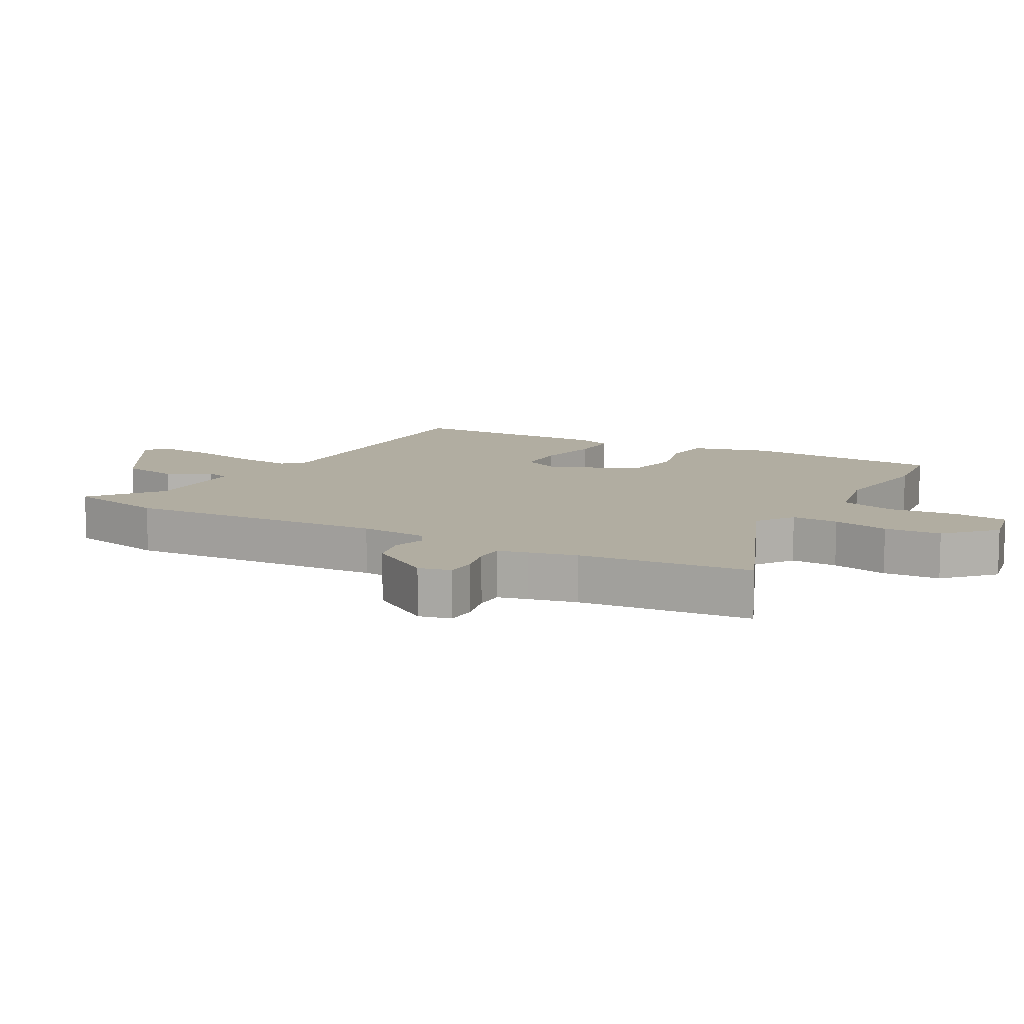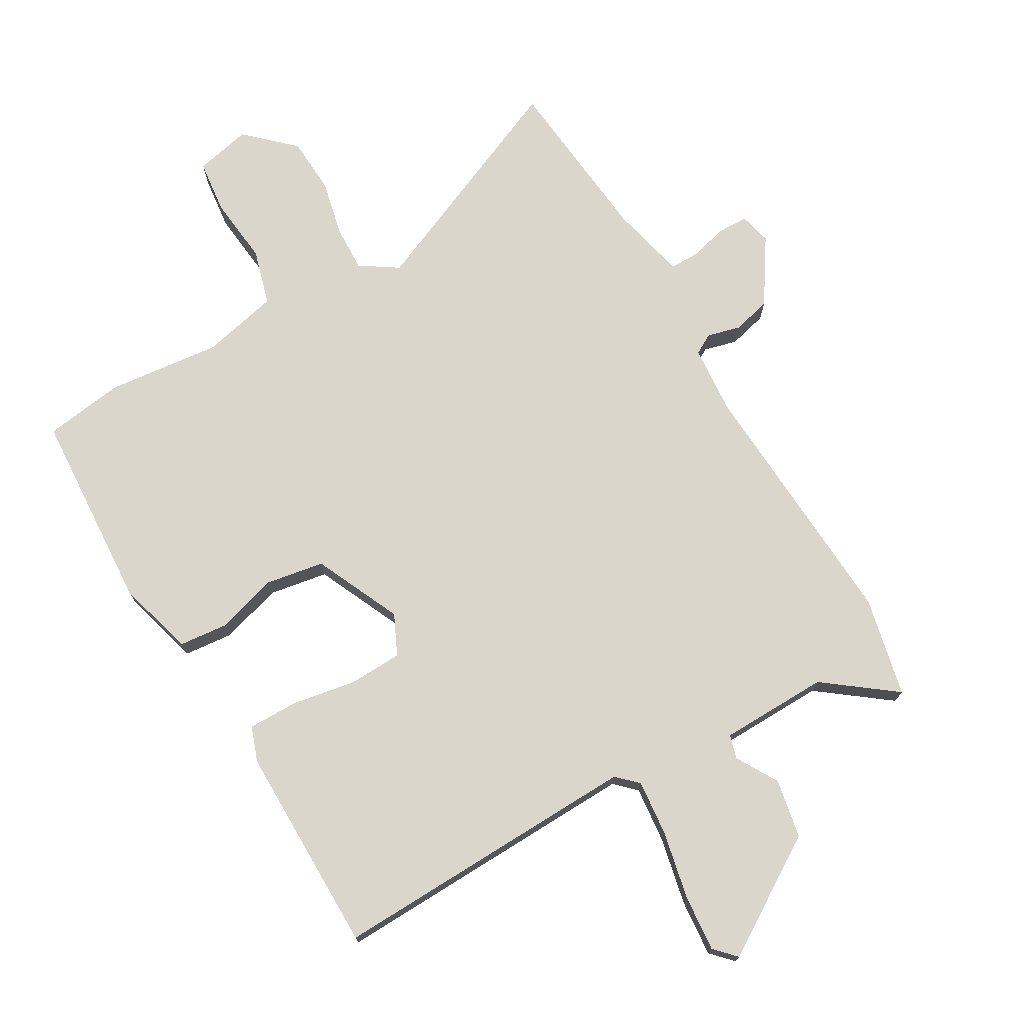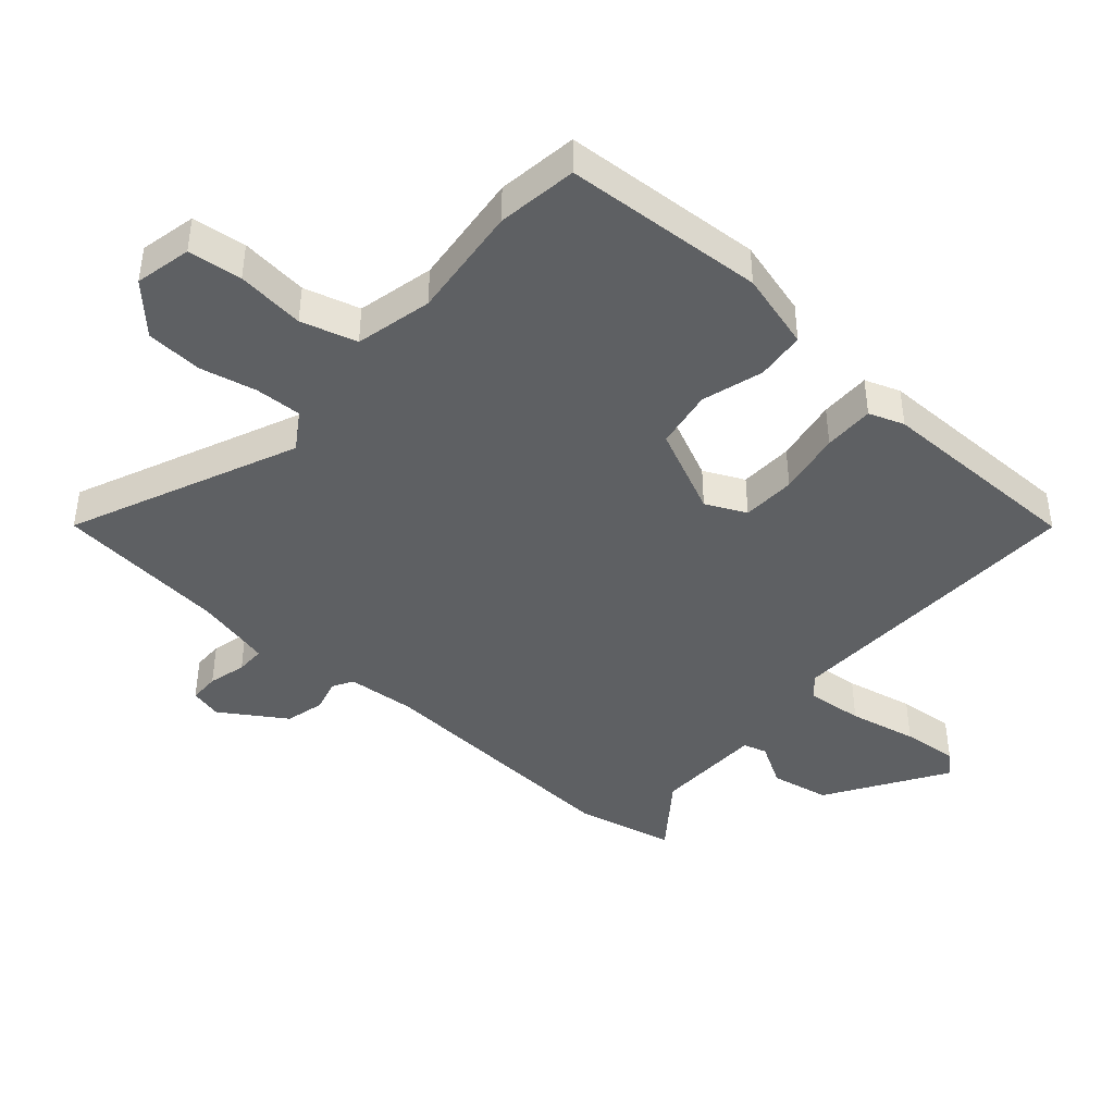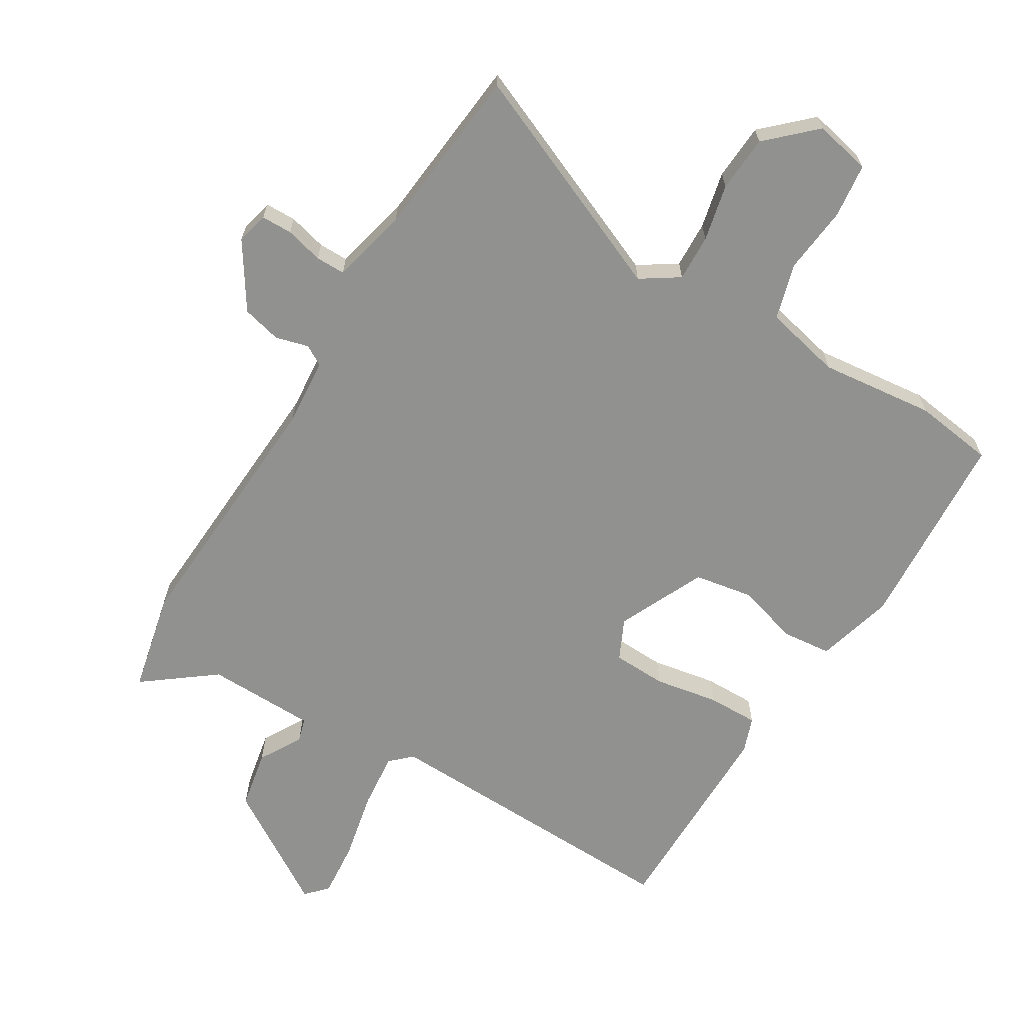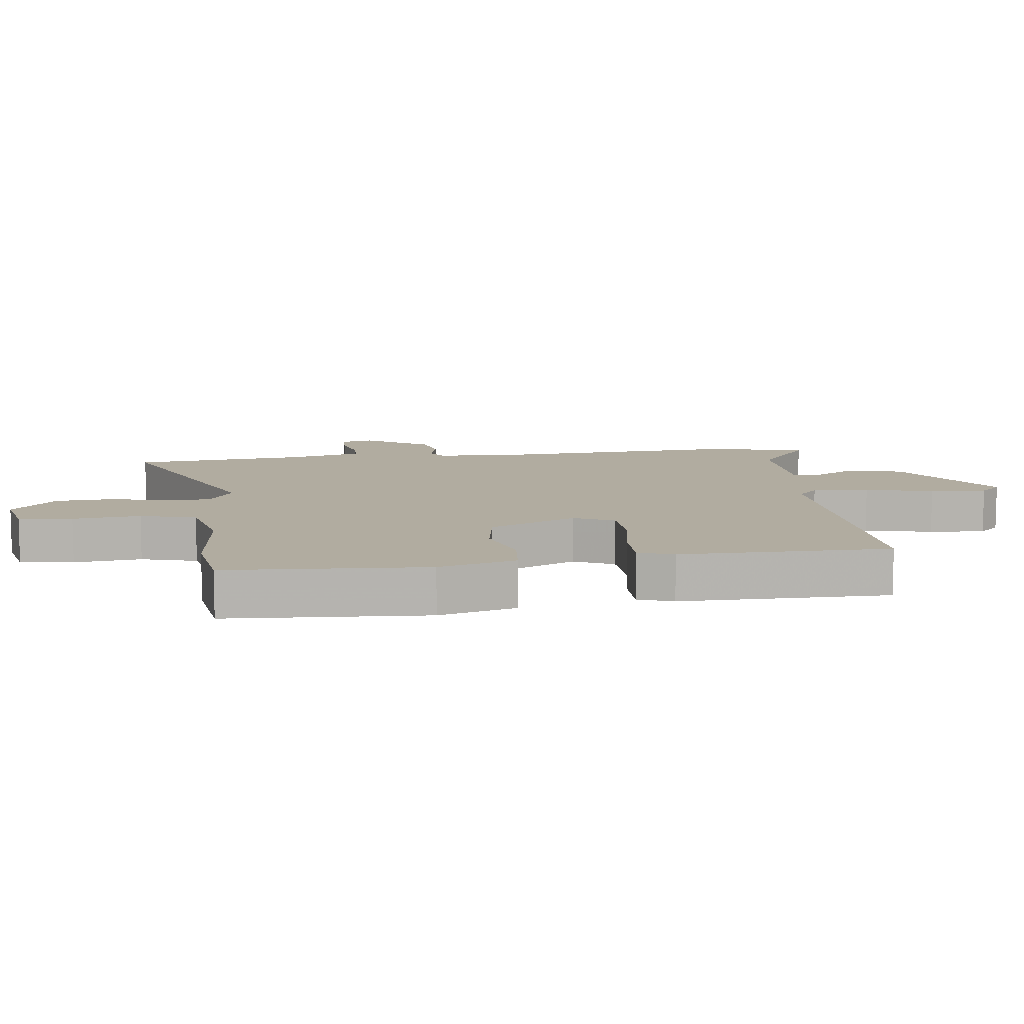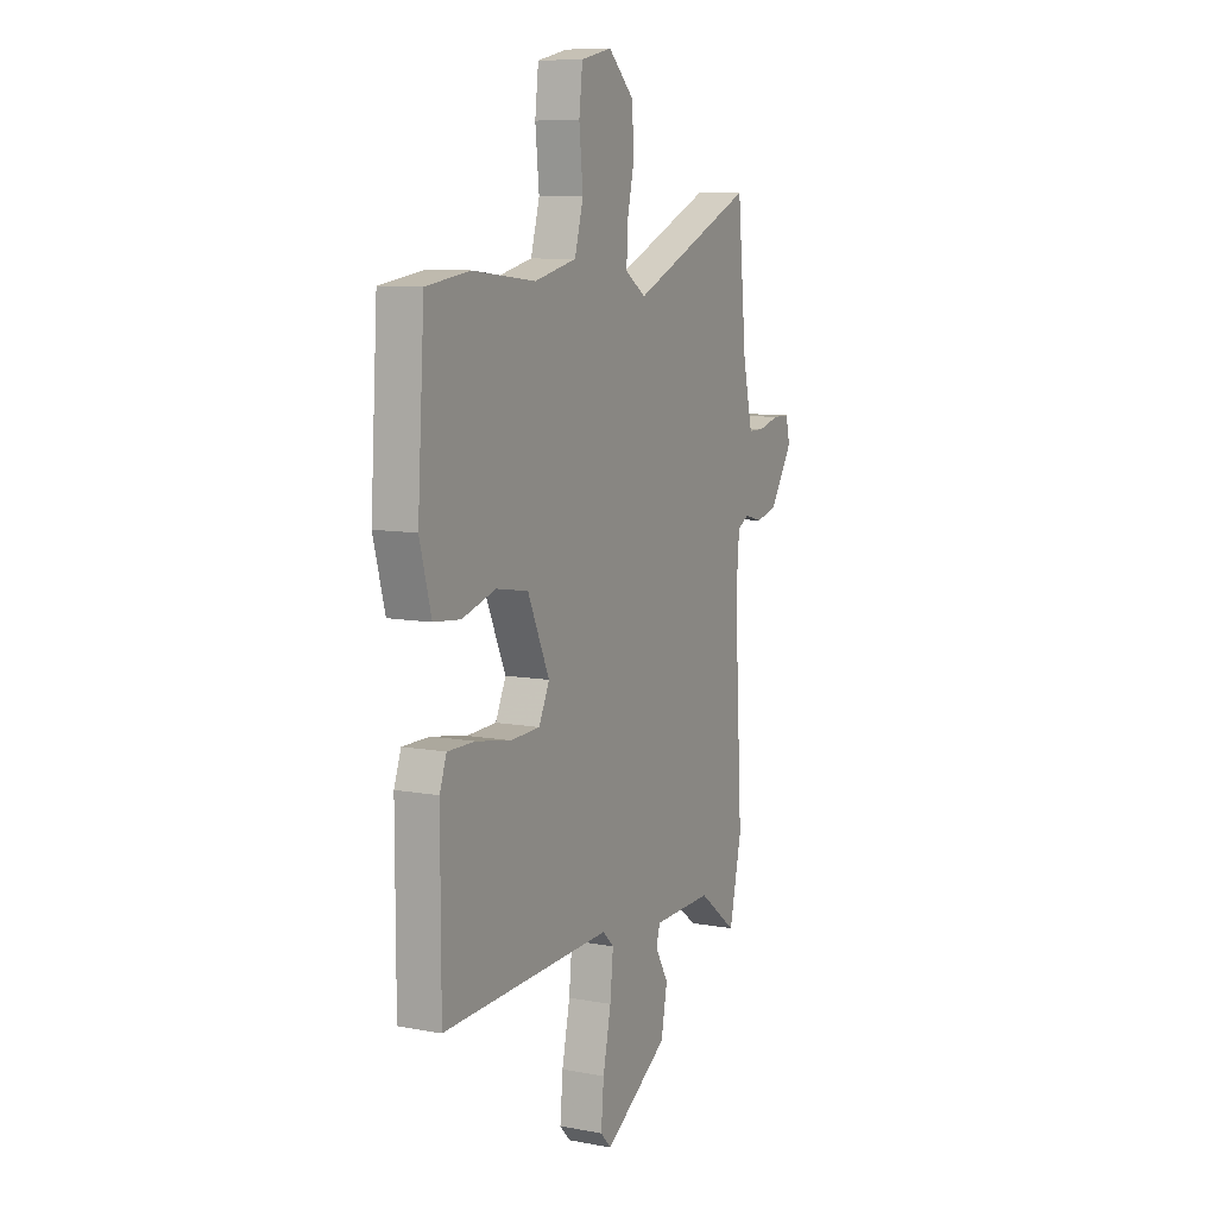
<metadata>
{"format":"obj","ext":"obj","renderer":"f3d","projection":"perspective","resolution":1024,"background":"white","views":[{"elev":10.3,"azim":-60.7,"up":"+Y"},{"elev":73.9,"azim":149.7,"up":"+Y"},{"elev":-42.7,"azim":48.5,"up":"+Y"},{"elev":-65.9,"azim":-31.3,"up":"+Y"},{"elev":10.1,"azim":82.4,"up":"+Y"},{"elev":9.2,"azim":116.3,"up":"+Z"}]}
</metadata>
<code>
v -0.515 0.07 0.345
v -0.489 0.07 0.612
v -0.135 0.07 0.461
v -0.076 0.07 0.5
v -0.079 0.07 0.573
v -0.099 0.07 0.661
v -0.094 0.07 0.749
v -0.021 0.07 0.818
v 0.067 0.07 0.799
v 0.077 0.07 0.715
v 0.066 0.07 0.609
v 0.091 0.07 0.522
v 0.211 0.07 0.495
v 0.39 0.07 0.515
v 0.515 0.07 0.498
v 0.535 0.07 0.185
v 0.502 0.07 0.064
v 0.425 0.07 0.056
v 0.329 0.07 0.084
v 0.237 0.07 0.068
v 0.175 0.07 -0.068
v 0.205 0.07 -0.131
v 0.289 0.07 -0.134
v 0.389 0.07 -0.116
v 0.468 0.07 -0.115
v 0.488 0.07 -0.17
v 0.488 0.07 -0.497
v 0.001 0.07 -0.483
v -0.031 0.07 -0.514
v -0.022 0.07 -0.602
v 0.001 0.07 -0.709
v 0.009 0.07 -0.797
v -0.022 0.07 -0.83
v -0.206 0.07 -0.715
v -0.224 0.07 -0.623
v -0.186 0.07 -0.557
v -0.197 0.07 -0.52
v -0.367 0.07 -0.517
v -0.477 0.07 -0.601
v -0.512 0.07 -0.445
v -0.489 0.07 -0.038
v -0.498 0.07 0.069
v -0.53 0.07 0.087
v -0.581 0.07 0.073
v -0.642 0.07 0.088
v -0.708 0.07 0.189
v -0.696 0.07 0.239
v -0.648 0.07 0.24
v -0.589 0.07 0.225
v -0.543 0.07 0.225
v -0.532 0.07 0.271
v -0.515 0 0.345
v -0.489 0 0.612
v -0.135 0 0.461
v -0.076 0 0.5
v -0.079 0 0.573
v -0.099 0 0.661
v -0.094 0 0.749
v -0.021 0 0.818
v 0.067 0 0.799
v 0.077 0 0.715
v 0.066 0 0.609
v 0.091 0 0.522
v 0.211 0 0.495
v 0.39 0 0.515
v 0.515 0 0.498
v 0.535 0 0.185
v 0.502 0 0.064
v 0.425 0 0.056
v 0.329 0 0.084
v 0.237 0 0.068
v 0.175 0 -0.068
v 0.205 0 -0.131
v 0.289 0 -0.134
v 0.389 0 -0.116
v 0.468 0 -0.115
v 0.488 0 -0.17
v 0.488 0 -0.497
v 0.001 0 -0.483
v -0.031 0 -0.514
v -0.022 0 -0.602
v 0.001 0 -0.709
v 0.009 0 -0.797
v -0.022 0 -0.83
v -0.206 0 -0.715
v -0.224 0 -0.623
v -0.186 0 -0.557
v -0.197 0 -0.52
v -0.367 0 -0.517
v -0.477 0 -0.601
v -0.512 0 -0.445
v -0.489 0 -0.038
v -0.498 0 0.069
v -0.53 0 0.087
v -0.581 0 0.073
v -0.642 0 0.088
v -0.708 0 0.189
v -0.696 0 0.239
v -0.648 0 0.24
v -0.589 0 0.225
v -0.543 0 0.225
v -0.532 0 0.271
f 47 48 49
f 46 47 49
f 45 46 49
f 44 45 49
f 43 44 49
f 42 43 49 50
f 38 39 40 41
f 37 38 41 42
f 34 35 36
f 33 34 36
f 32 33 36
f 31 32 36
f 30 31 36
f 29 30 36 37
f 42 50 51
f 37 42 51
f 29 37 51
f 28 29 51
f 26 27 28
f 25 26 28
f 24 25 28
f 23 24 28
f 17 18 19
f 16 17 19
f 15 16 19
f 14 15 19
f 13 14 19
f 12 13 19 20
f 9 10 11
f 8 9 11
f 7 8 11
f 6 7 11
f 5 6 11
f 4 5 11 12
f 12 20 21
f 4 12 21
f 3 4 21
f 28 51 1
f 22 23 28
f 21 22 28
f 3 21 28
f 2 3 28
f 1 2 28
f 100 99 98
f 100 98 97
f 100 97 96
f 100 96 95
f 100 95 94
f 101 100 94 93
f 92 91 90 89
f 93 92 89 88
f 87 86 85
f 87 85 84
f 87 84 83
f 87 83 82
f 87 82 81
f 88 87 81 80
f 102 101 93
f 102 93 88
f 102 88 80
f 102 80 79
f 79 78 77
f 79 77 76
f 79 76 75
f 79 75 74
f 70 69 68
f 70 68 67
f 70 67 66
f 70 66 65
f 70 65 64
f 71 70 64 63
f 62 61 60
f 62 60 59
f 62 59 58
f 62 58 57
f 62 57 56
f 63 62 56 55
f 72 71 63
f 72 63 55
f 72 55 54
f 52 102 79
f 79 74 73
f 79 73 72
f 79 72 54
f 79 54 53
f 79 53 52
f 1 52 53 2
f 2 53 54 3
f 3 54 55 4
f 4 55 56 5
f 5 56 57 6
f 6 57 58 7
f 7 58 59 8
f 8 59 60 9
f 9 60 61 10
f 10 61 62 11
f 11 62 63 12
f 12 63 64 13
f 13 64 65 14
f 14 65 66 15
f 15 66 67 16
f 16 67 68 17
f 17 68 69 18
f 18 69 70 19
f 19 70 71 20
f 20 71 72 21
f 21 72 73 22
f 22 73 74 23
f 23 74 75 24
f 24 75 76 25
f 25 76 77 26
f 26 77 78 27
f 27 78 79 28
f 28 79 80 29
f 29 80 81 30
f 30 81 82 31
f 31 82 83 32
f 32 83 84 33
f 33 84 85 34
f 34 85 86 35
f 35 86 87 36
f 36 87 88 37
f 37 88 89 38
f 38 89 90 39
f 39 90 91 40
f 40 91 92 41
f 41 92 93 42
f 42 93 94 43
f 43 94 95 44
f 44 95 96 45
f 45 96 97 46
f 46 97 98 47
f 47 98 99 48
f 48 99 100 49
f 49 100 101 50
f 50 101 102 51
f 51 102 52 1

</code>
